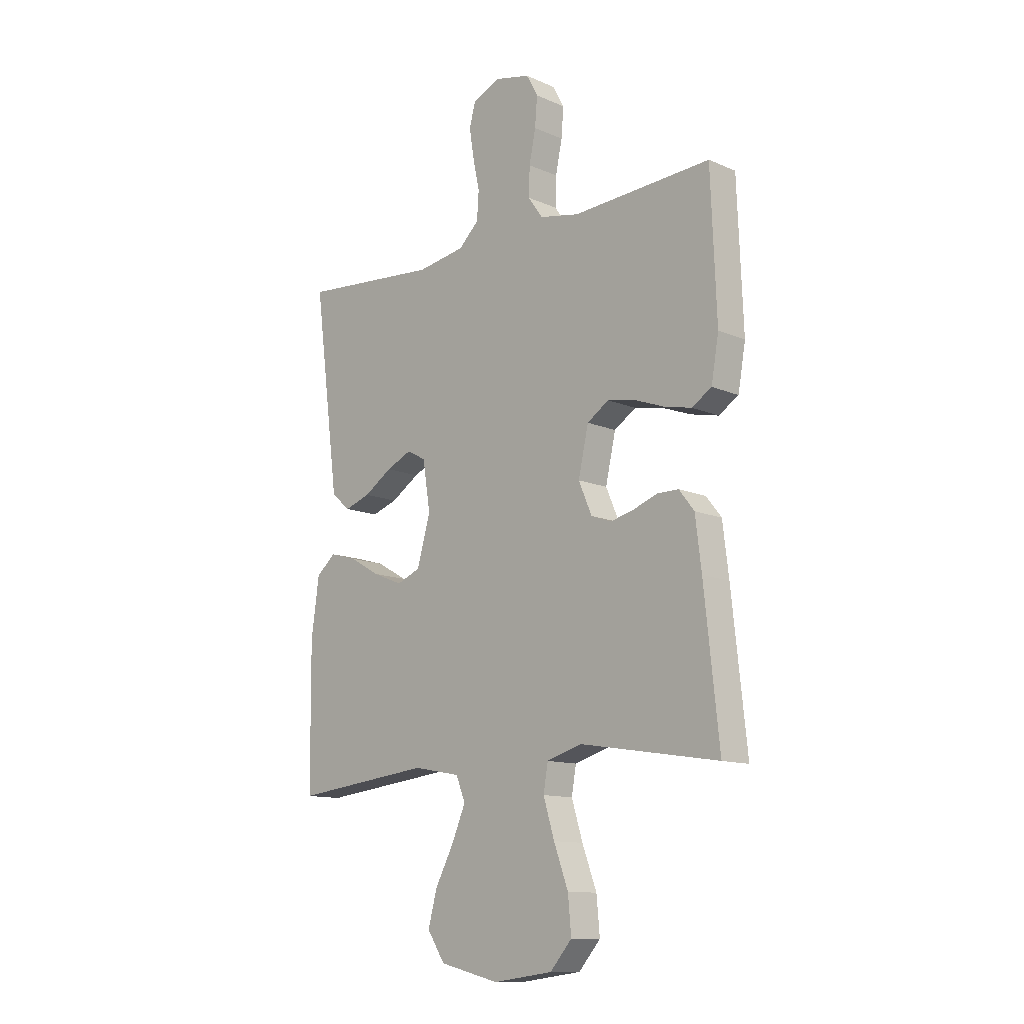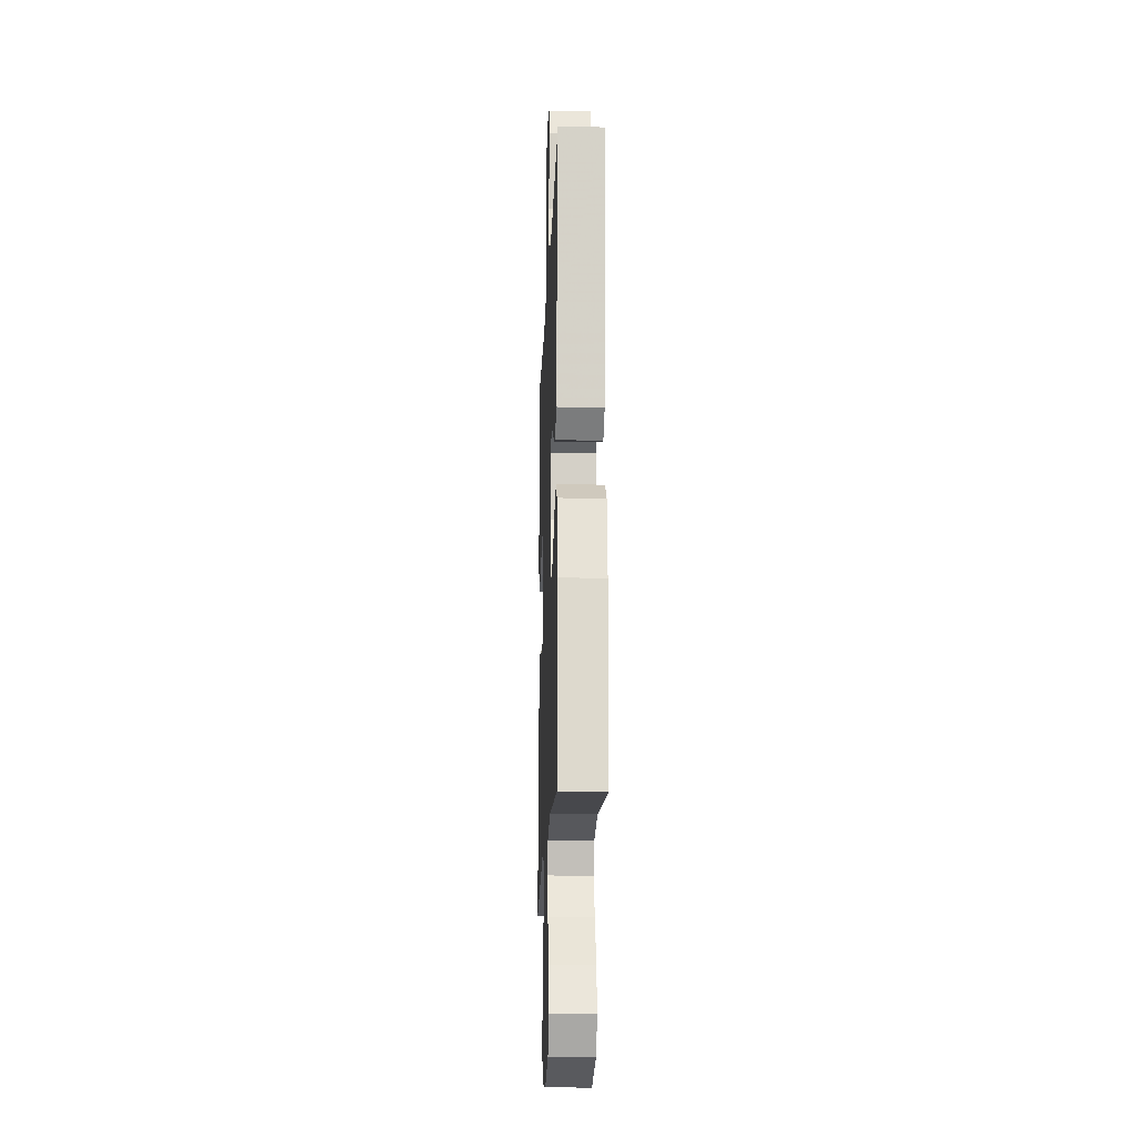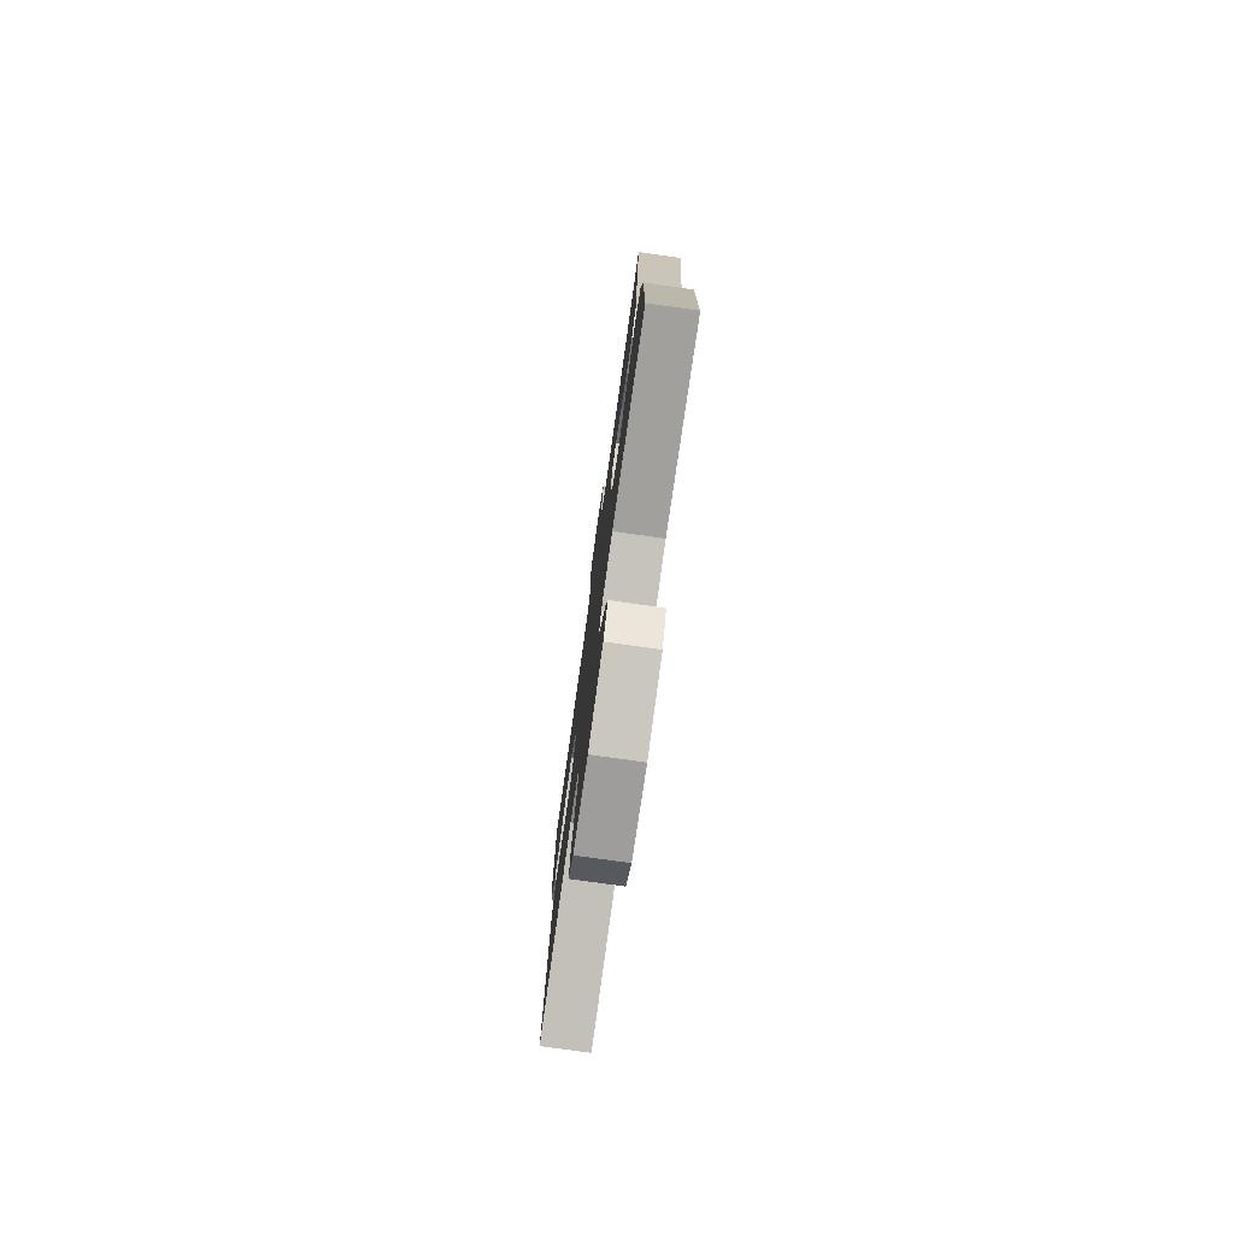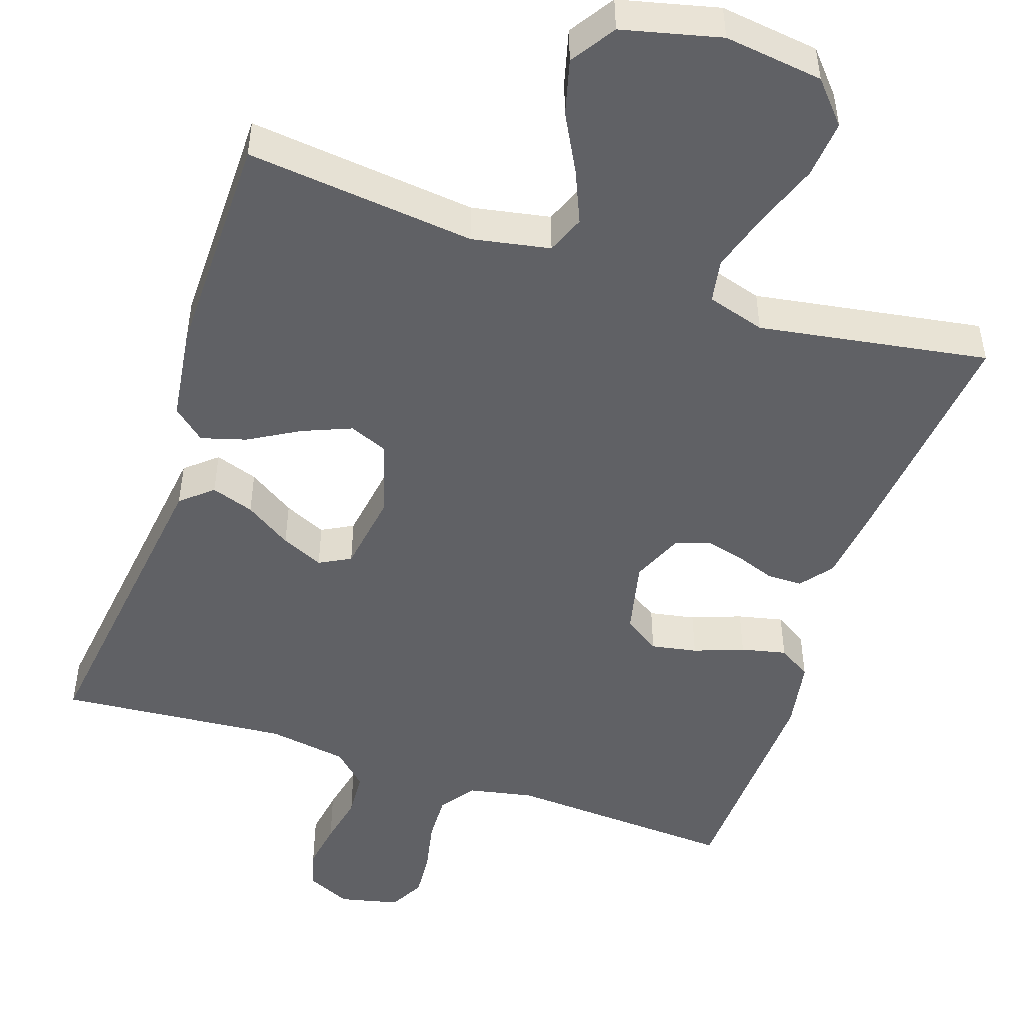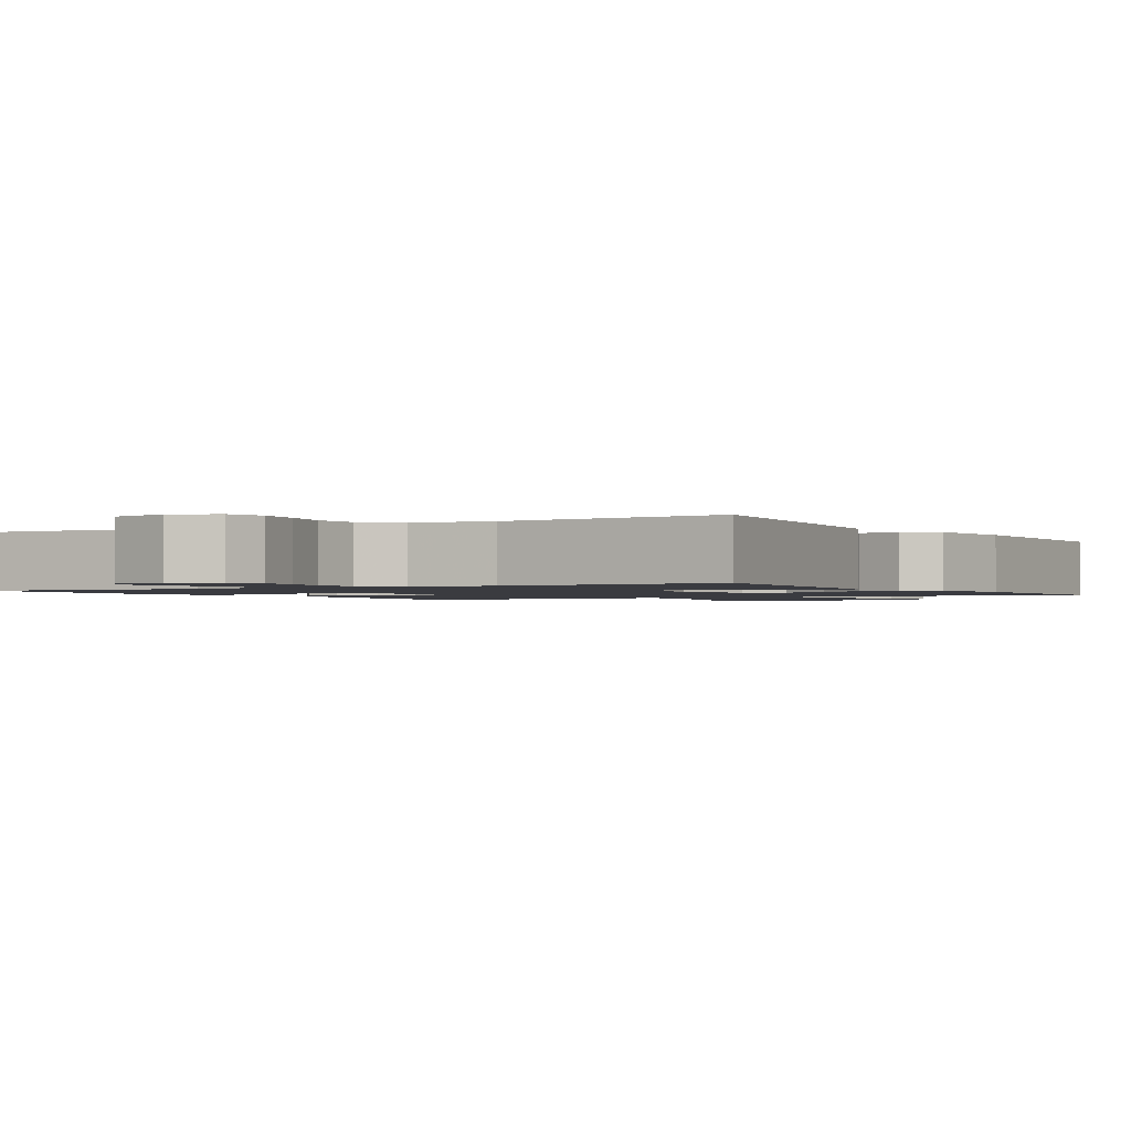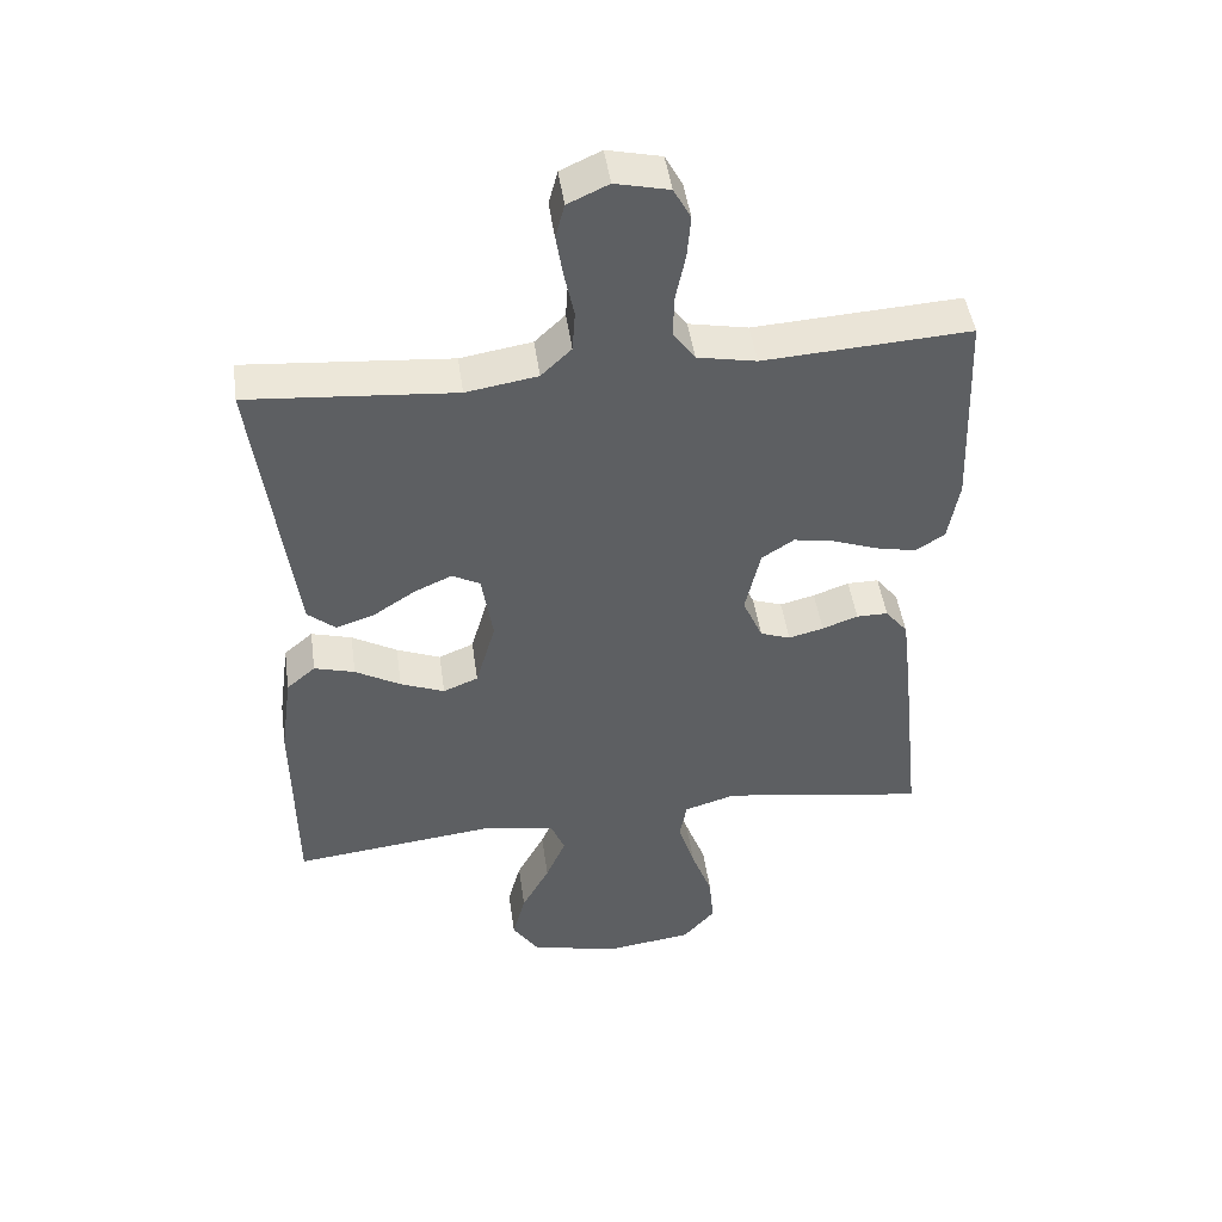
<metadata>
{"format":"obj","ext":"obj","renderer":"f3d","projection":"perspective","resolution":1024,"background":"white","views":[{"elev":-12.2,"azim":-135.4,"up":"+Z"},{"elev":-18.1,"azim":87.8,"up":"+Z"},{"elev":-78.1,"azim":82.0,"up":"+Z"},{"elev":-49.1,"azim":161.5,"up":"+Y"},{"elev":-1.4,"azim":30.4,"up":"+Y"},{"elev":47.0,"azim":172.0,"up":"+Z"}]}
</metadata>
<code>
v -0.5 0.07 0.5
v -0.2 0.07 0.482
v -0.114 0.07 0.499
v -0.082 0.07 0.544
v -0.084 0.07 0.606
v -0.098 0.07 0.674
v -0.103 0.07 0.736
v -0.078 0.07 0.782
v 0 0.07 0.8
v 0.059 0.07 0.773
v 0.072 0.07 0.723
v 0.062 0.07 0.66
v 0.048 0.07 0.594
v 0.052 0.07 0.534
v 0.096 0.07 0.492
v 0.2 0.07 0.475
v 0.5 0.07 0.5
v 0.461 0.07 0.2
v 0.445 0.07 0.077
v 0.404 0.07 0.042
v 0.348 0.07 0.061
v 0.287 0.07 0.101
v 0.232 0.07 0.126
v 0.191 0.07 0.104
v 0.175 0.07 0
v 0.204 0.07 -0.101
v 0.255 0.07 -0.122
v 0.319 0.07 -0.096
v 0.385 0.07 -0.058
v 0.444 0.07 -0.041
v 0.486 0.07 -0.077
v 0.503 0.07 -0.2
v 0.5 0.07 -0.5
v 0.2 0.07 -0.466
v 0.098 0.07 -0.485
v 0.078 0.07 -0.535
v 0.107 0.07 -0.603
v 0.148 0.07 -0.68
v 0.167 0.07 -0.752
v 0.129 0.07 -0.81
v 0 0.07 -0.841
v -0.129 0.07 -0.824
v -0.176 0.07 -0.77
v -0.169 0.07 -0.694
v -0.138 0.07 -0.61
v -0.114 0.07 -0.532
v -0.124 0.07 -0.475
v -0.2 0.07 -0.452
v -0.5 0.07 -0.5
v -0.468 0.07 -0.2
v -0.455 0.07 -0.093
v -0.422 0.07 -0.051
v -0.376 0.07 -0.051
v -0.324 0.07 -0.07
v -0.273 0.07 -0.083
v -0.229 0.07 -0.067
v -0.2 0.07 0
v -0.222 0.07 0.098
v -0.269 0.07 0.129
v -0.329 0.07 0.118
v -0.394 0.07 0.094
v -0.453 0.07 0.081
v -0.496 0.07 0.108
v -0.512 0.07 0.2
v -0.5 0 0.5
v -0.2 0 0.482
v -0.114 0 0.499
v -0.082 0 0.544
v -0.084 0 0.606
v -0.098 0 0.674
v -0.103 0 0.736
v -0.078 0 0.782
v 0 0 0.8
v 0.059 0 0.773
v 0.072 0 0.723
v 0.062 0 0.66
v 0.048 0 0.594
v 0.052 0 0.534
v 0.096 0 0.492
v 0.2 0 0.475
v 0.5 0 0.5
v 0.461 0 0.2
v 0.445 0 0.077
v 0.404 0 0.042
v 0.348 0 0.061
v 0.287 0 0.101
v 0.232 0 0.126
v 0.191 0 0.104
v 0.175 0 0
v 0.204 0 -0.101
v 0.255 0 -0.122
v 0.319 0 -0.096
v 0.385 0 -0.058
v 0.444 0 -0.041
v 0.486 0 -0.077
v 0.503 0 -0.2
v 0.5 0 -0.5
v 0.2 0 -0.466
v 0.098 0 -0.485
v 0.078 0 -0.535
v 0.107 0 -0.603
v 0.148 0 -0.68
v 0.167 0 -0.752
v 0.129 0 -0.81
v 0 0 -0.841
v -0.129 0 -0.824
v -0.176 0 -0.77
v -0.169 0 -0.694
v -0.138 0 -0.61
v -0.114 0 -0.532
v -0.124 0 -0.475
v -0.2 0 -0.452
v -0.5 0 -0.5
v -0.468 0 -0.2
v -0.455 0 -0.093
v -0.422 0 -0.051
v -0.376 0 -0.051
v -0.324 0 -0.07
v -0.273 0 -0.083
v -0.229 0 -0.067
v -0.2 0 0
v -0.222 0 0.098
v -0.269 0 0.129
v -0.329 0 0.118
v -0.394 0 0.094
v -0.453 0 0.081
v -0.496 0 0.108
v -0.512 0 0.2
f 63 64 1 2
f 60 61 62 63
f 59 60 63 2
f 58 59 2 3
f 57 58 3 4
f 51 52 53 54
f 51 54 55
f 48 49 50 51
f 47 48 51 55
f 42 43 44 45
f 42 45 46
f 41 42 46
f 40 41 46 47
f 37 38 39 40
f 36 37 40 47
f 31 32 33 34
f 31 34 35
f 28 29 30 31
f 27 28 31 35
f 26 27 35
f 25 26 35 36
f 19 20 21 22
f 19 22 23
f 16 17 18 19
f 15 16 19 23
f 14 15 23 24
f 10 11 12 13
f 8 9 10 13
f 8 13 14
f 5 6 7 8
f 4 5 8 14
f 57 4 14 24
f 36 47 55 56
f 36 56 57
f 24 25 36 57
f 66 65 128 127
f 127 126 125 124
f 66 127 124 123
f 67 66 123 122
f 68 67 122 121
f 118 117 116 115
f 119 118 115
f 115 114 113 112
f 119 115 112 111
f 109 108 107 106
f 110 109 106
f 110 106 105
f 111 110 105 104
f 104 103 102 101
f 111 104 101 100
f 98 97 96 95
f 99 98 95
f 95 94 93 92
f 99 95 92 91
f 99 91 90
f 100 99 90 89
f 86 85 84 83
f 87 86 83
f 83 82 81 80
f 87 83 80 79
f 88 87 79 78
f 77 76 75 74
f 77 74 73 72
f 78 77 72
f 72 71 70 69
f 78 72 69 68
f 88 78 68 121
f 120 119 111 100
f 121 120 100
f 121 100 89 88
f 1 65 66 2
f 2 66 67 3
f 3 67 68 4
f 4 68 69 5
f 5 69 70 6
f 6 70 71 7
f 7 71 72 8
f 8 72 73 9
f 9 73 74 10
f 10 74 75 11
f 11 75 76 12
f 12 76 77 13
f 13 77 78 14
f 14 78 79 15
f 15 79 80 16
f 16 80 81 17
f 17 81 82 18
f 18 82 83 19
f 19 83 84 20
f 20 84 85 21
f 21 85 86 22
f 22 86 87 23
f 23 87 88 24
f 24 88 89 25
f 25 89 90 26
f 26 90 91 27
f 27 91 92 28
f 28 92 93 29
f 29 93 94 30
f 30 94 95 31
f 31 95 96 32
f 32 96 97 33
f 33 97 98 34
f 34 98 99 35
f 35 99 100 36
f 36 100 101 37
f 37 101 102 38
f 38 102 103 39
f 39 103 104 40
f 40 104 105 41
f 41 105 106 42
f 42 106 107 43
f 43 107 108 44
f 44 108 109 45
f 45 109 110 46
f 46 110 111 47
f 47 111 112 48
f 48 112 113 49
f 49 113 114 50
f 50 114 115 51
f 51 115 116 52
f 52 116 117 53
f 53 117 118 54
f 54 118 119 55
f 55 119 120 56
f 56 120 121 57
f 57 121 122 58
f 58 122 123 59
f 59 123 124 60
f 60 124 125 61
f 61 125 126 62
f 62 126 127 63
f 63 127 128 64
f 64 128 65 1

</code>
